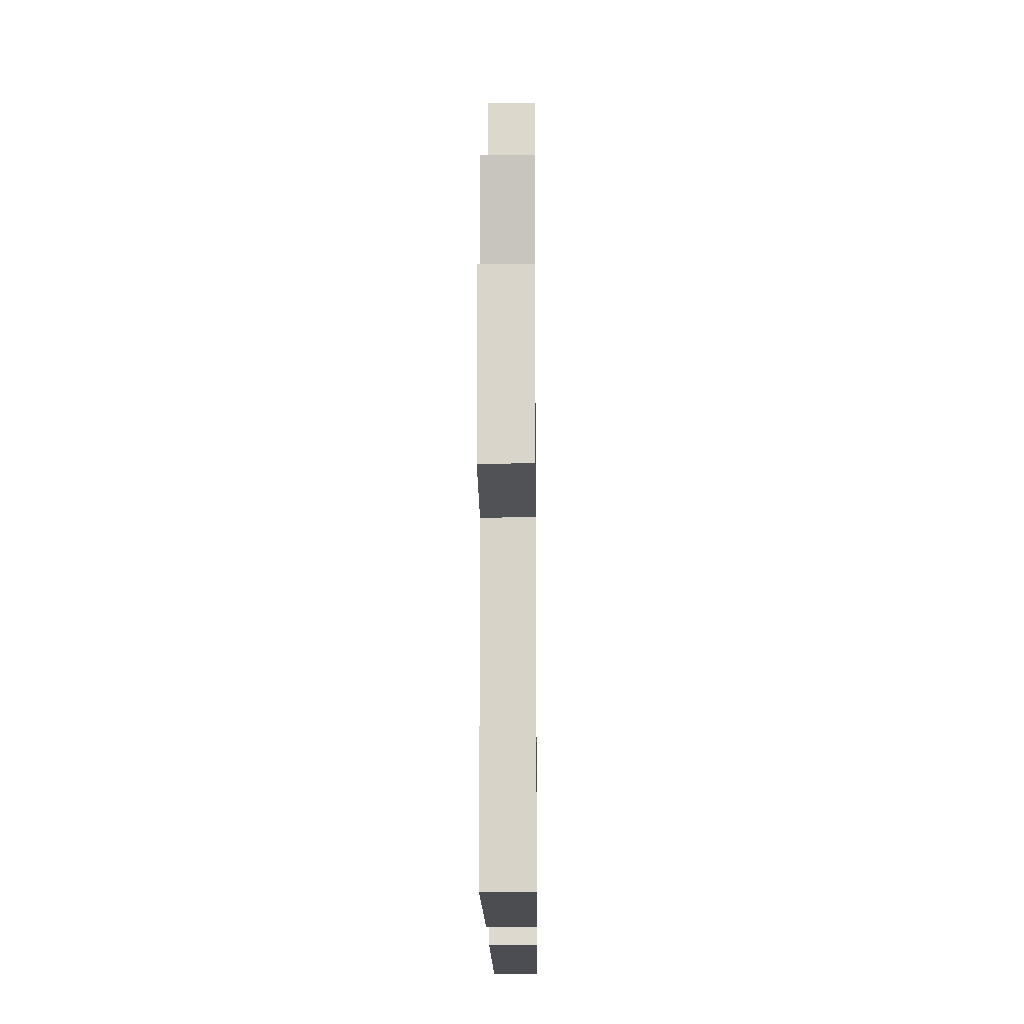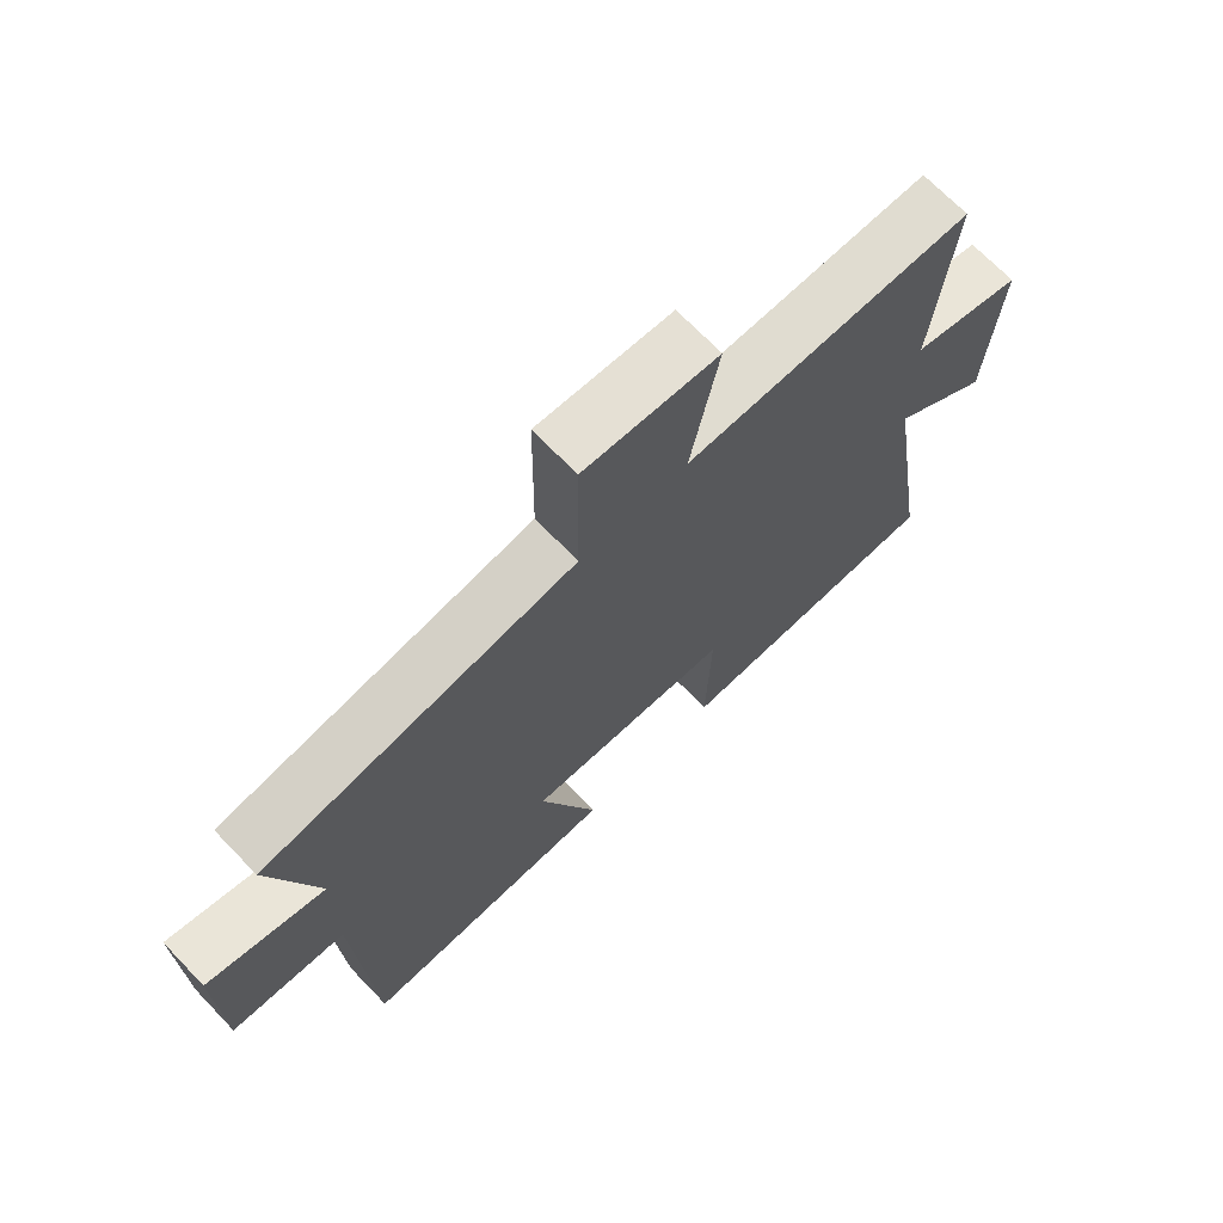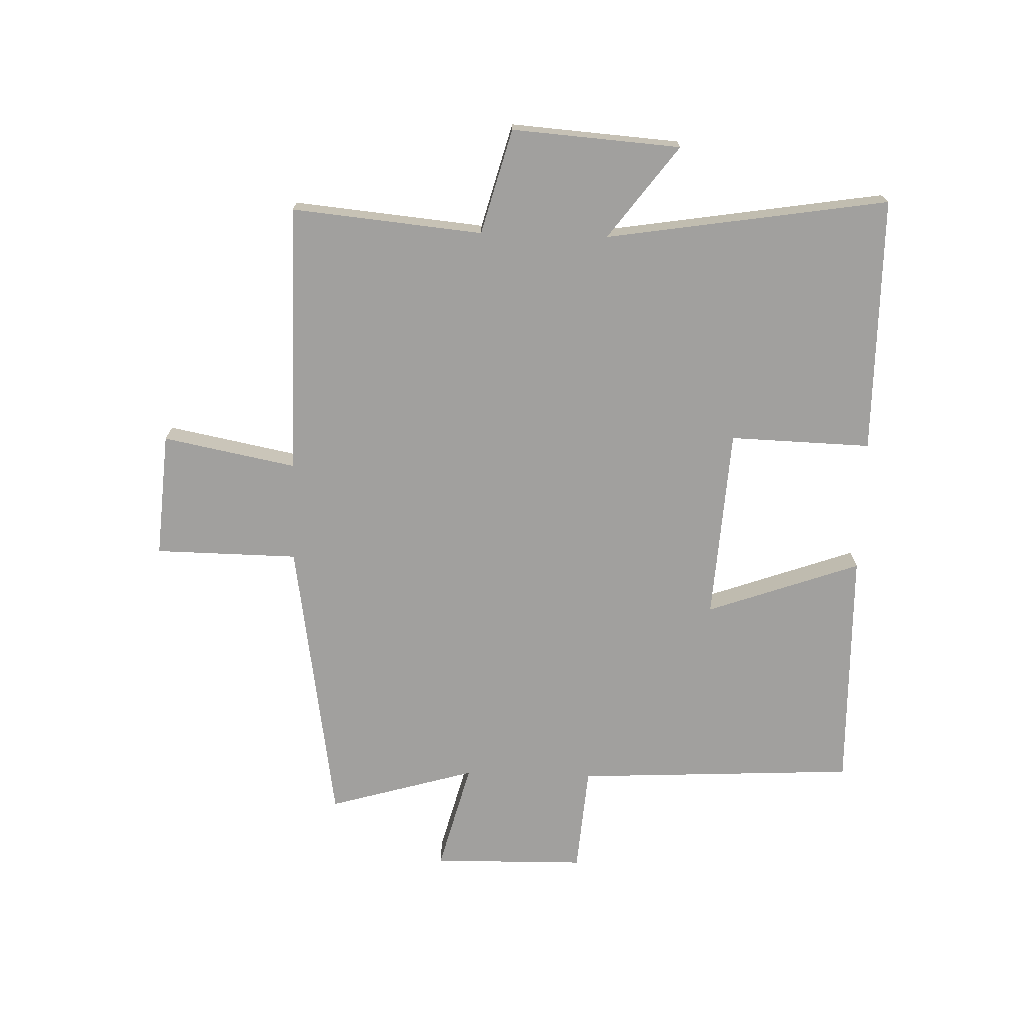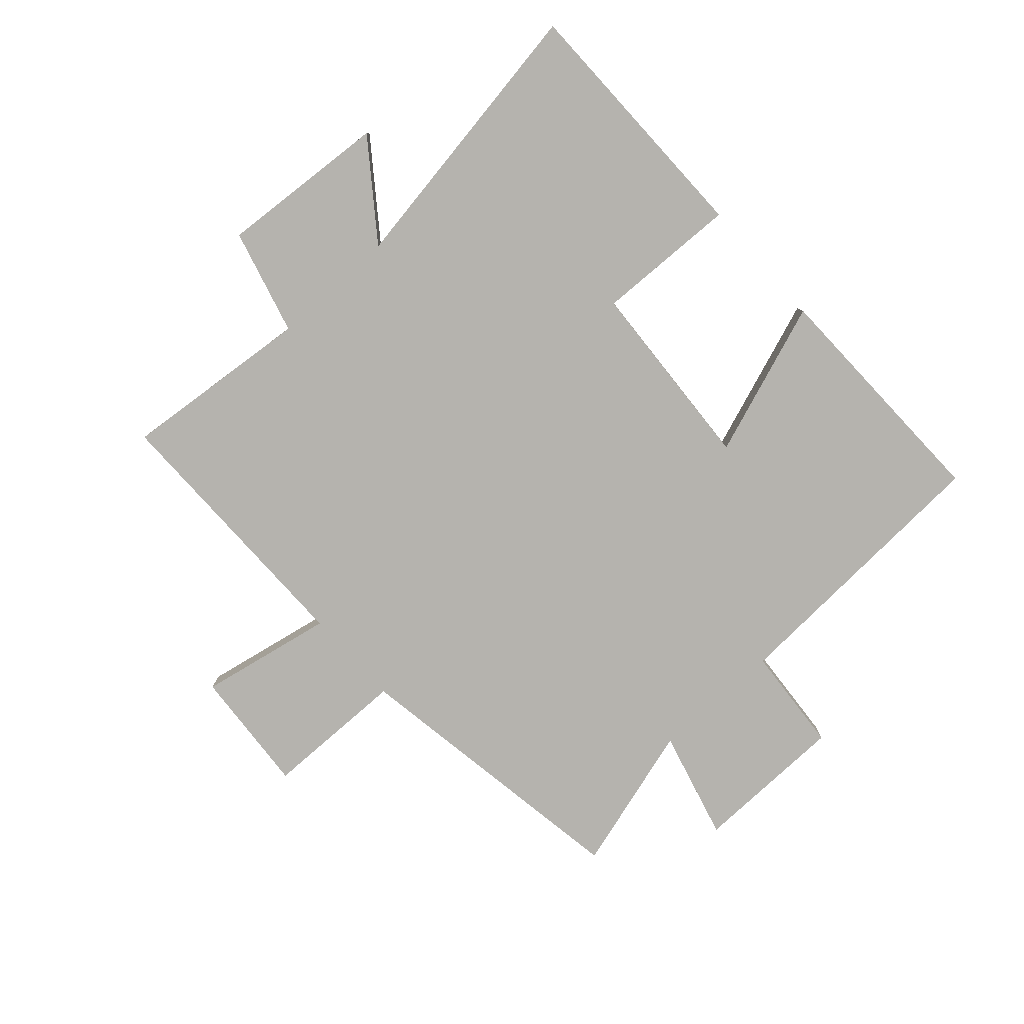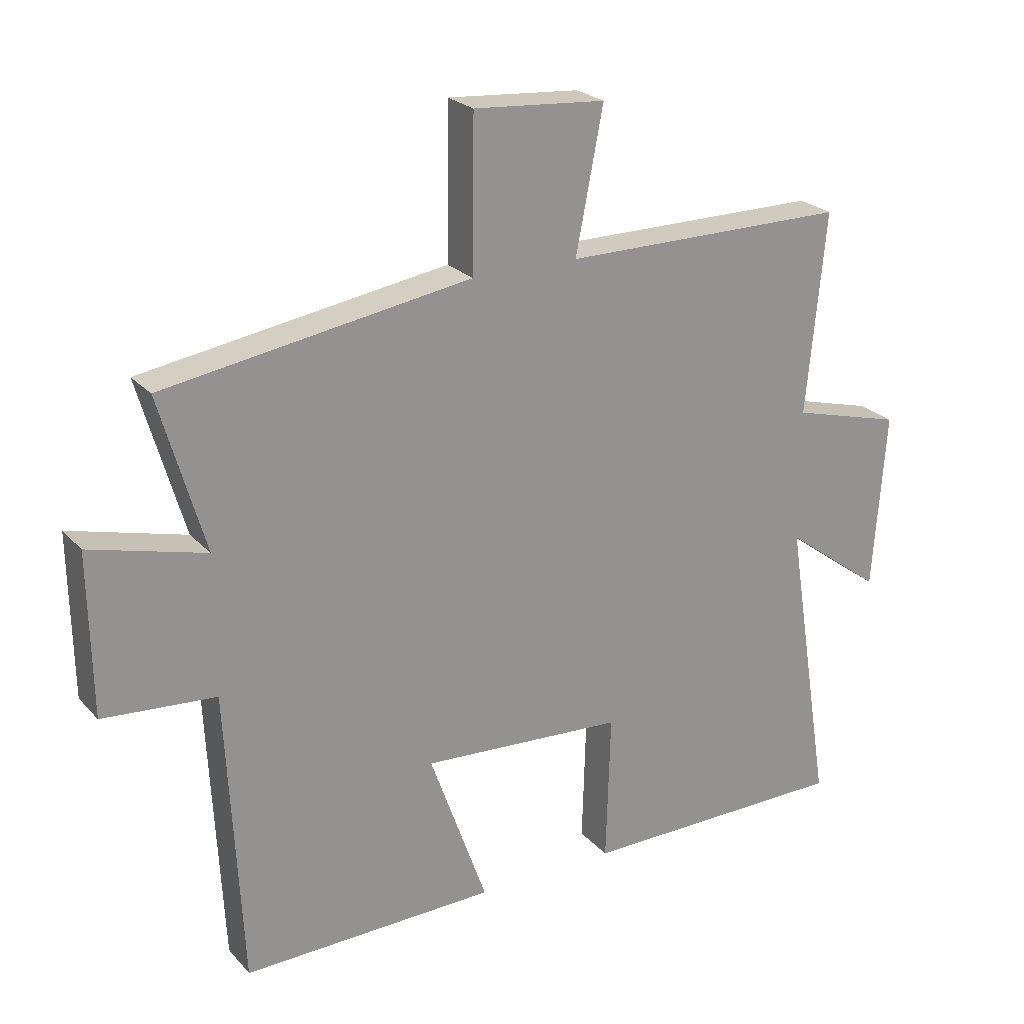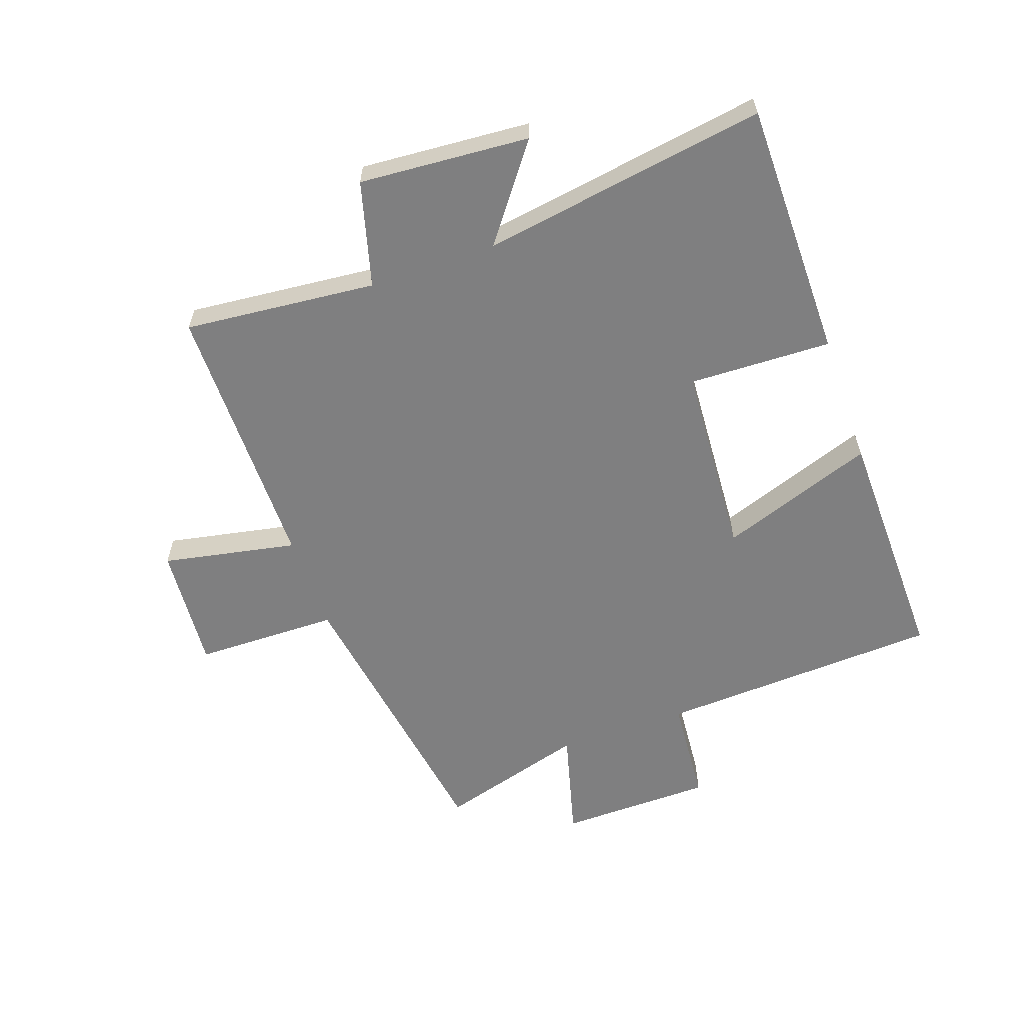
<metadata>
{"format":"obj","ext":"obj","renderer":"f3d","projection":"perspective","resolution":1024,"background":"white","views":[{"elev":-16.7,"azim":-89.4,"up":"+Z"},{"elev":69.7,"azim":-43.9,"up":"+Z"},{"elev":-71.8,"azim":88.2,"up":"+Y"},{"elev":-79.9,"azim":132.0,"up":"+Y"},{"elev":23.7,"azim":-30.8,"up":"+Z"},{"elev":-59.8,"azim":109.3,"up":"+Y"}]}
</metadata>
<code>
v -0.571 0.07 0.424
v -0.088 0.07 0.5
v -0.085 0.07 0.738
v 0.123 0.07 0.722
v 0.08 0.07 0.5
v 0.53 0.07 0.5
v 0.5 0.07 0.183
v 0.674 0.07 0.136
v 0.654 0.07 -0.144
v 0.5 0.07 -0.029
v 0.574 0.07 -0.498
v 0.148 0.07 -0.5
v 0.155 0.07 -0.265
v -0.165 0.07 -0.245
v -0.074 0.07 -0.5
v -0.476 0.07 -0.508
v -0.5 0.07 -0.041
v -0.678 0.07 -0.027
v -0.682 0.07 0.227
v -0.5 0.07 0.179
v -0.571 0 0.424
v -0.088 0 0.5
v -0.085 0 0.738
v 0.123 0 0.722
v 0.08 0 0.5
v 0.53 0 0.5
v 0.5 0 0.183
v 0.674 0 0.136
v 0.654 0 -0.144
v 0.5 0 -0.029
v 0.574 0 -0.498
v 0.148 0 -0.5
v 0.155 0 -0.265
v -0.165 0 -0.245
v -0.074 0 -0.5
v -0.476 0 -0.508
v -0.5 0 -0.041
v -0.678 0 -0.027
v -0.682 0 0.227
v -0.5 0 0.179
f 17 18 19 20
f 16 17 20
f 15 16 20
f 14 15 20
f 20 1 2
f 14 20 2
f 13 14 2
f 10 11 12 13
f 10 13 2
f 7 8 9 10
f 7 10 2
f 5 6 7 2
f 2 3 4 5
f 40 39 38 37
f 40 37 36
f 40 36 35
f 40 35 34
f 22 21 40
f 22 40 34
f 22 34 33
f 33 32 31 30
f 22 33 30
f 30 29 28 27
f 22 30 27
f 22 27 26 25
f 25 24 23 22
f 1 21 22 2
f 2 22 23 3
f 3 23 24 4
f 4 24 25 5
f 5 25 26 6
f 6 26 27 7
f 7 27 28 8
f 8 28 29 9
f 9 29 30 10
f 10 30 31 11
f 11 31 32 12
f 12 32 33 13
f 13 33 34 14
f 14 34 35 15
f 15 35 36 16
f 16 36 37 17
f 17 37 38 18
f 18 38 39 19
f 19 39 40 20
f 20 40 21 1

</code>
